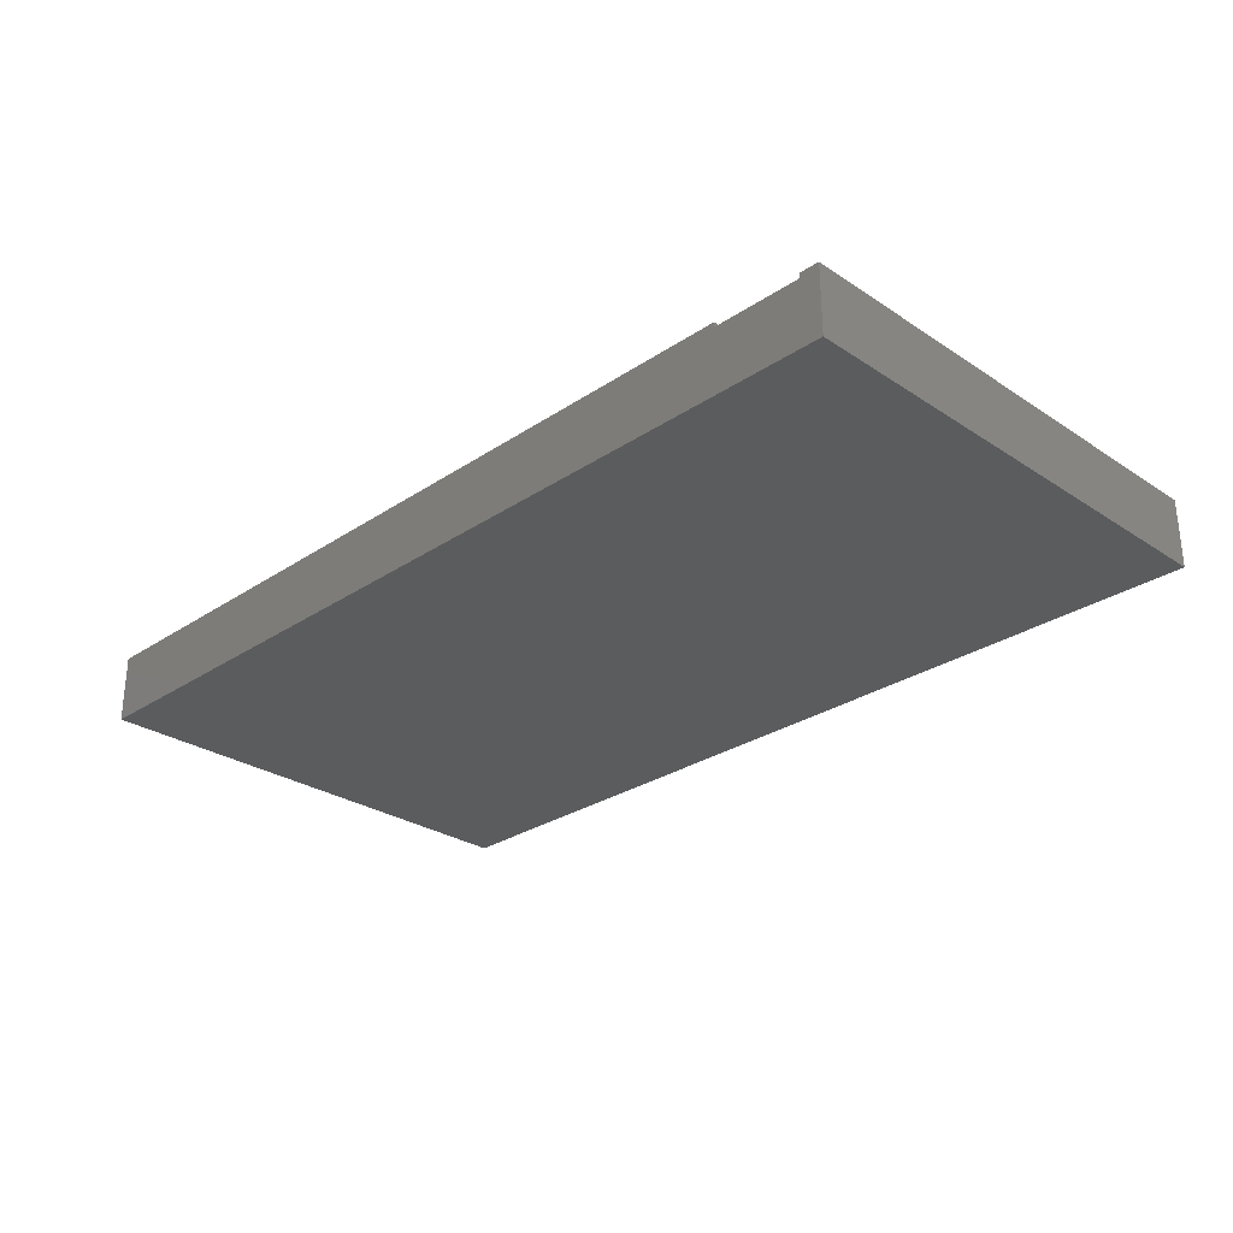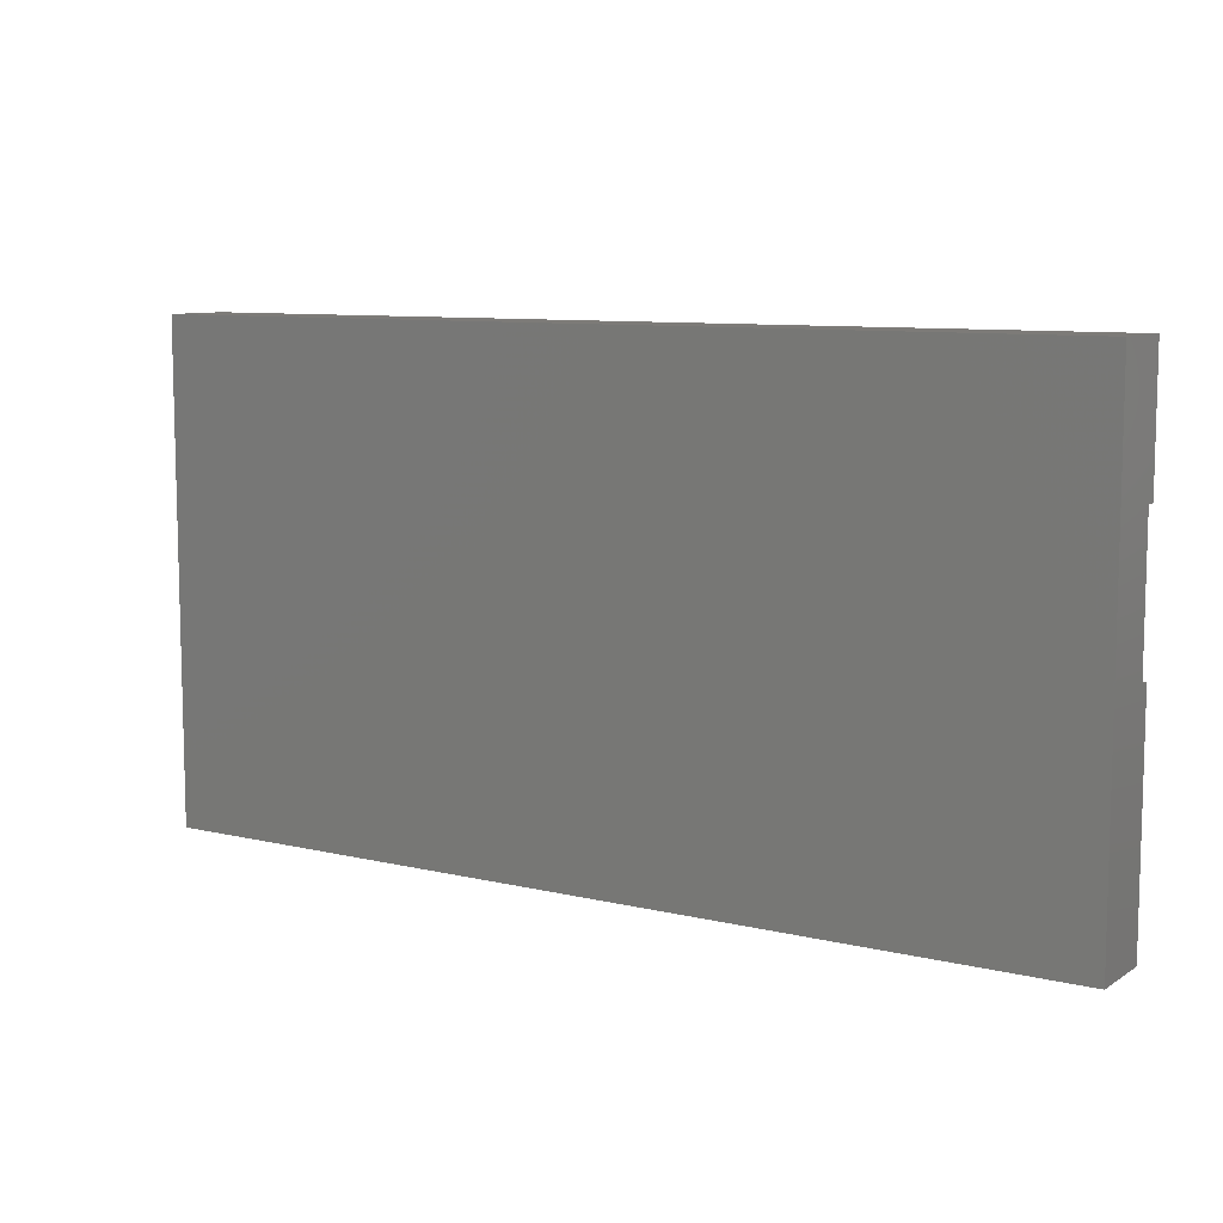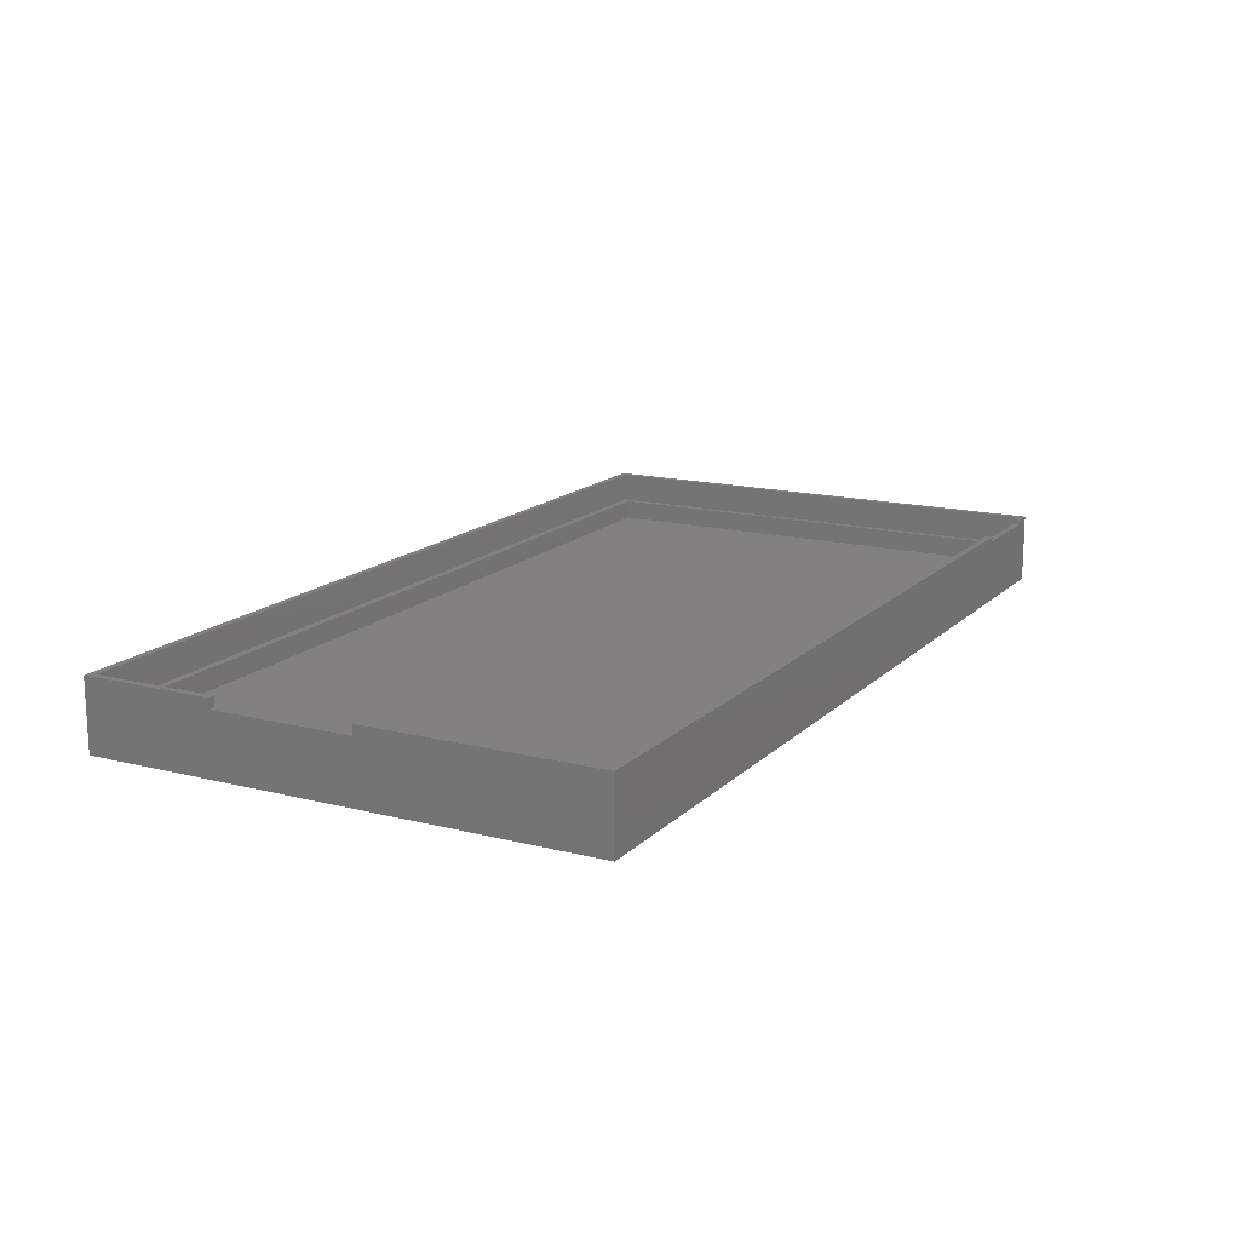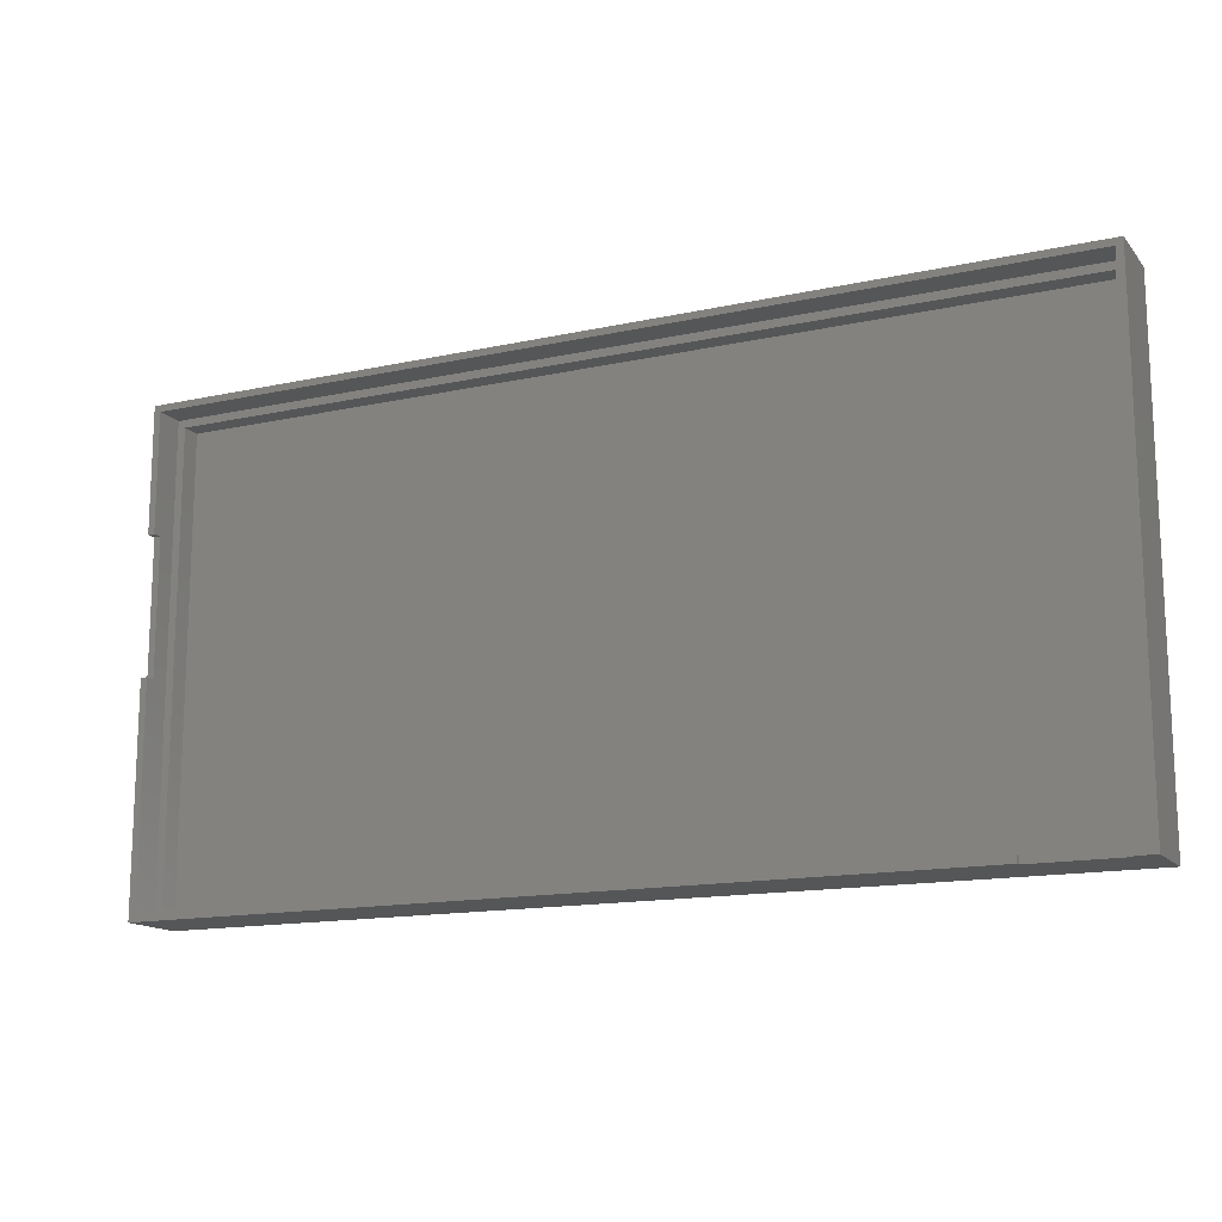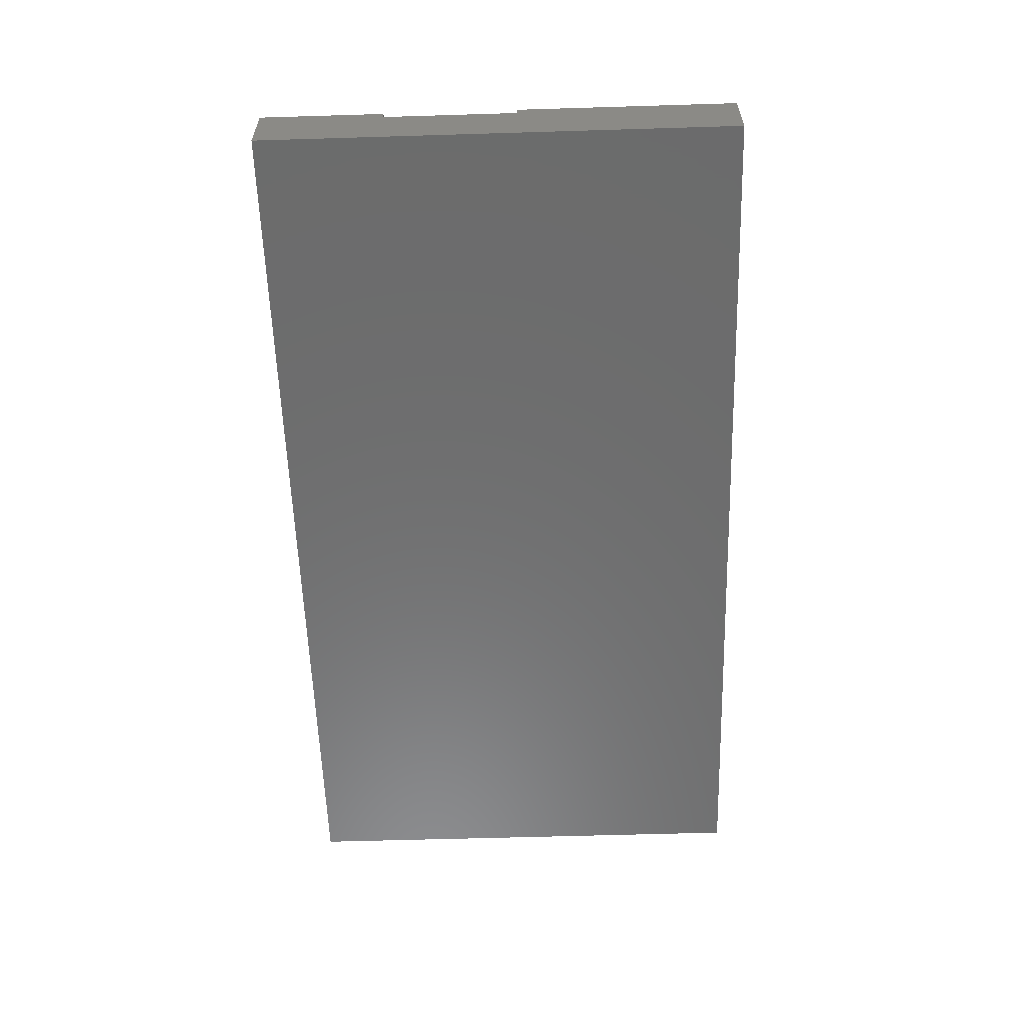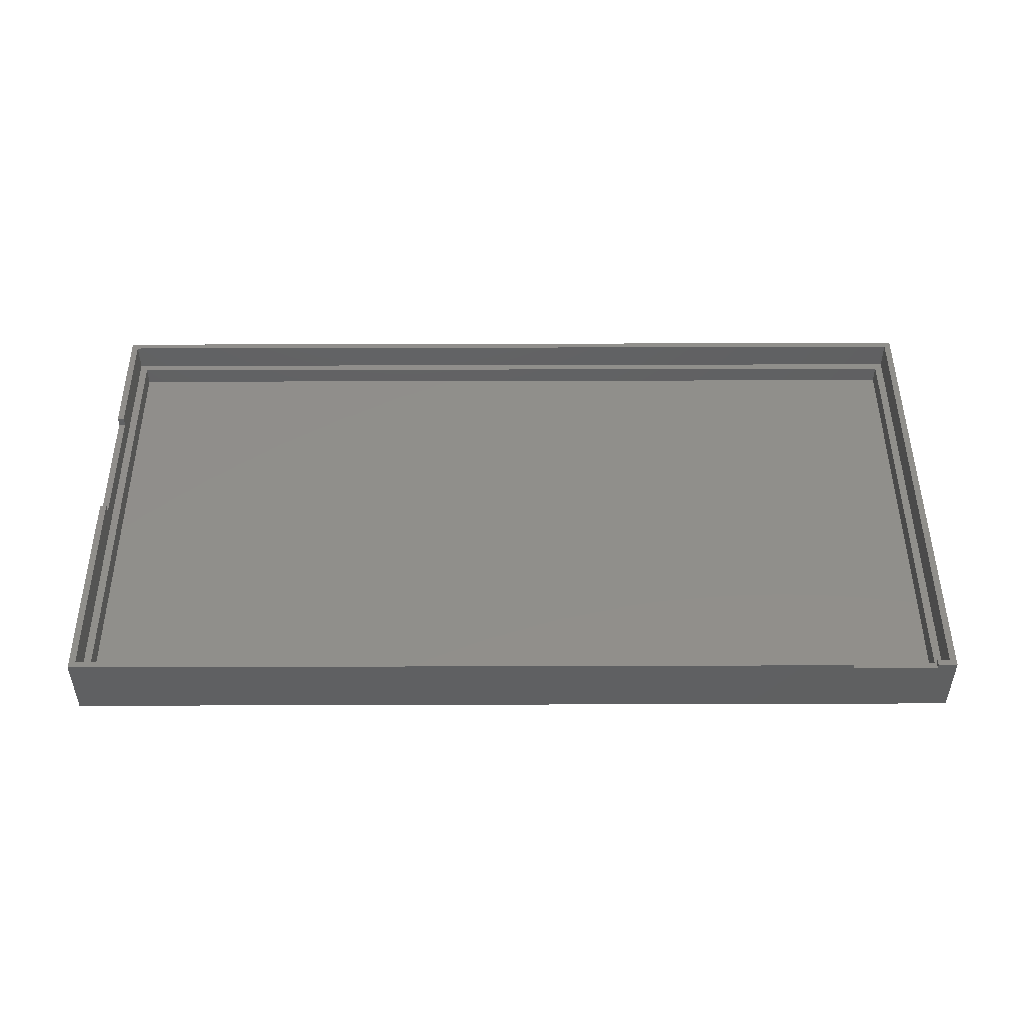
<metadata>
{"format":"stl","ext":"stl","renderer":"f3d","projection":"perspective","resolution":1024,"background":"white","views":[{"elev":-28.2,"azim":45.2,"up":"+Z"},{"elev":9.0,"azim":-147.5,"up":"+Y"},{"elev":15.5,"azim":-61.7,"up":"+Z"},{"elev":-14.7,"azim":25.4,"up":"+Y"},{"elev":-58.4,"azim":-88.2,"up":"+Z"},{"elev":48.4,"azim":-0.2,"up":"+Z"}]}
</metadata>
<code>
# stl→obj: 40 verts, 76 faces
v 93.8 105.9 7
v 93.8 57.29 4
v 93.8 57.29 7
v 93.8 105.9 4
v 1.5 58.09 4
v 93 58.09 2
v 1.5 58.09 2
v 93 58.09 4
v 94.5 56.59 0
v 92.5 56.59 6.5
v 0 56.59 0
v 94.5 56.59 7
v 92.5 56.59 7
v 83.5 56.59 6.5
v 0 56.59 7
v 83.5 56.59 7
v 0 106.6 7
v 0 93.59 6
v 0 93.59 7
v 0 79.59 7
v 0 79.59 6
v 0 106.6 3.525e-16
v 94.5 106.6 3.525e-16
v 0.7 105.9 4
v 0.7 105.9 7
v 94.5 106.6 7
v 83.5 57.29 6.5
v 92.5 57.29 6.5
v 0.7 79.59 6
v 0.7 79.59 7
v 83.5 57.29 7
v 93 105.1 4
v 1.5 105.1 2
v 93 105.1 2
v 1.5 105.1 4
v 92.5 57.29 7
v 0.7 93.59 6
v 0.7 57.29 7
v 0.7 57.29 4
v 0.7 93.59 7
f 1 2 3
f 2 1 4
f 5 6 7
f 6 5 8
f 9 10 11
f 10 9 12
f 10 12 13
f 11 14 15
f 14 11 10
f 15 14 16
f 17 18 19
f 20 11 15
f 11 20 21
f 11 21 22
f 22 21 18
f 22 18 17
f 23 11 22
f 11 23 9
f 1 24 4
f 24 1 25
f 23 12 9
f 12 23 26
f 10 27 14
f 27 10 28
f 20 29 21
f 29 20 30
f 27 16 14
f 16 27 31
f 32 33 34
f 33 32 35
f 36 10 13
f 10 36 28
f 29 18 21
f 18 29 37
f 17 23 22
f 23 17 26
f 38 2 39
f 2 38 27
f 27 38 31
f 2 28 3
f 28 2 27
f 3 28 36
f 6 33 7
f 33 6 34
f 15 38 20
f 38 15 16
f 38 16 31
f 30 20 38
f 40 18 37
f 18 40 19
f 24 38 39
f 38 24 29
f 29 24 37
f 37 24 40
f 40 24 25
f 30 38 29
f 32 6 8
f 6 32 34
f 33 5 7
f 5 33 35
f 39 5 24
f 5 39 2
f 5 2 8
f 8 2 32
f 24 35 4
f 35 24 5
f 4 35 32
f 4 32 2
f 12 36 13
f 36 12 3
f 3 12 1
f 40 17 19
f 17 40 25
f 17 25 26
f 26 25 1
f 26 1 12

</code>
